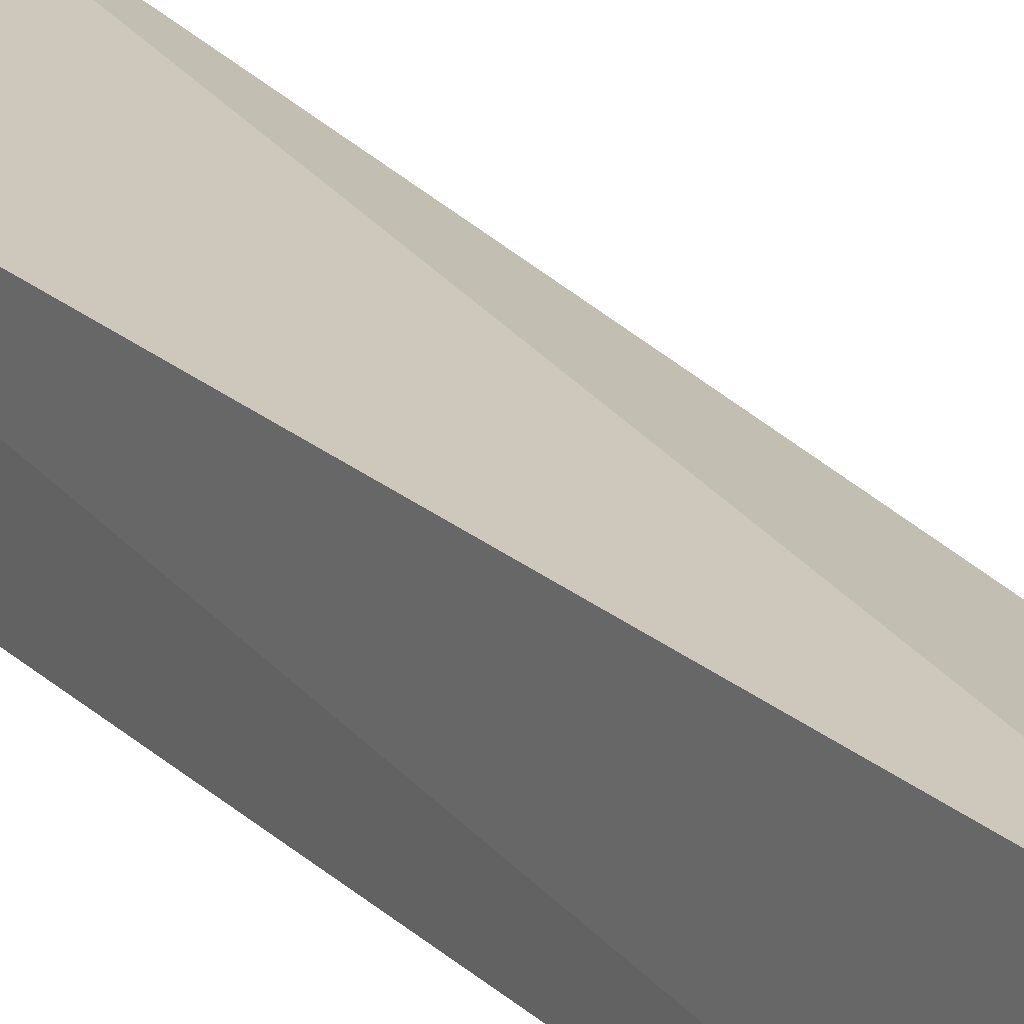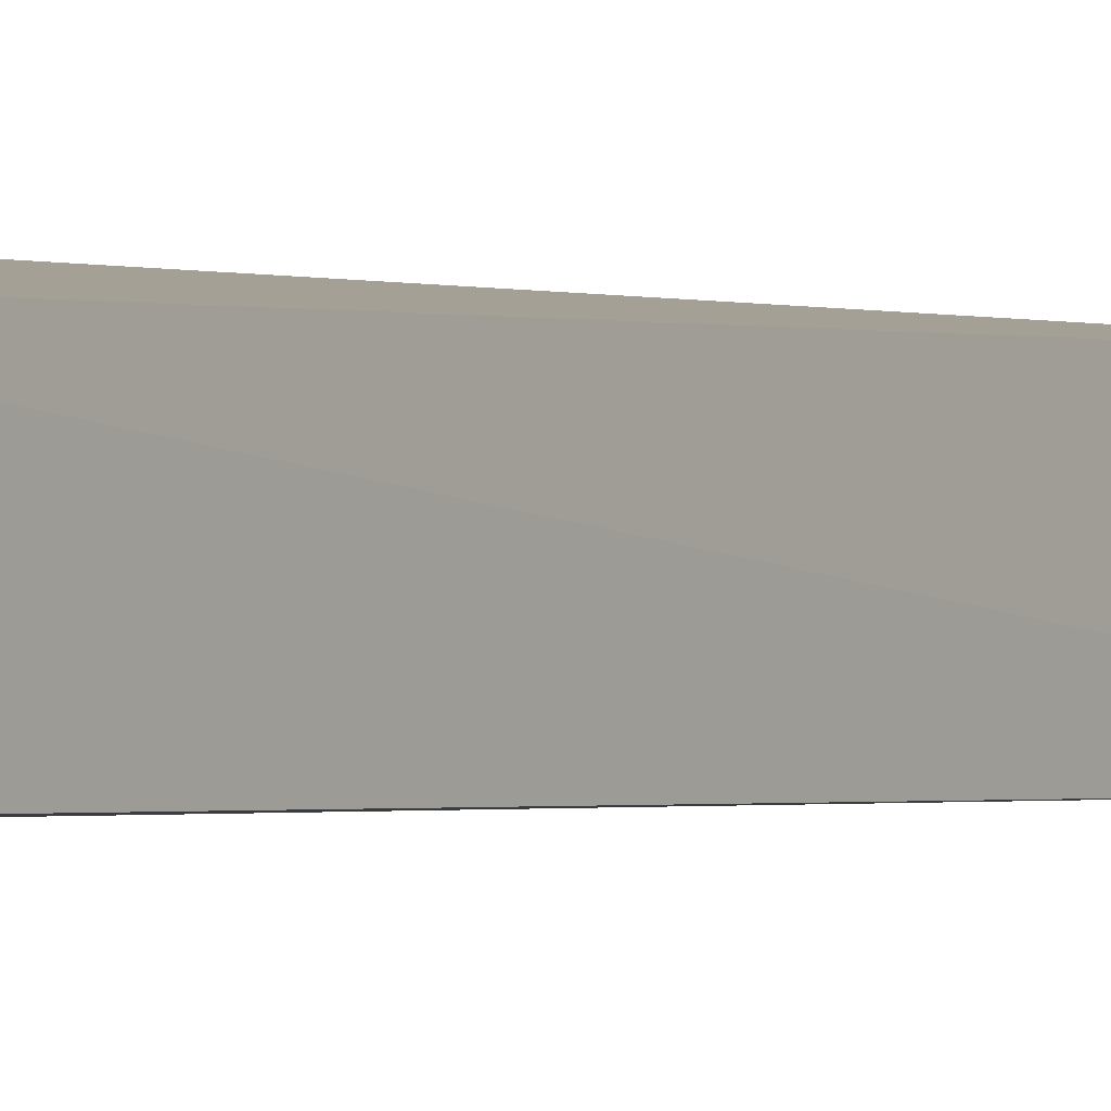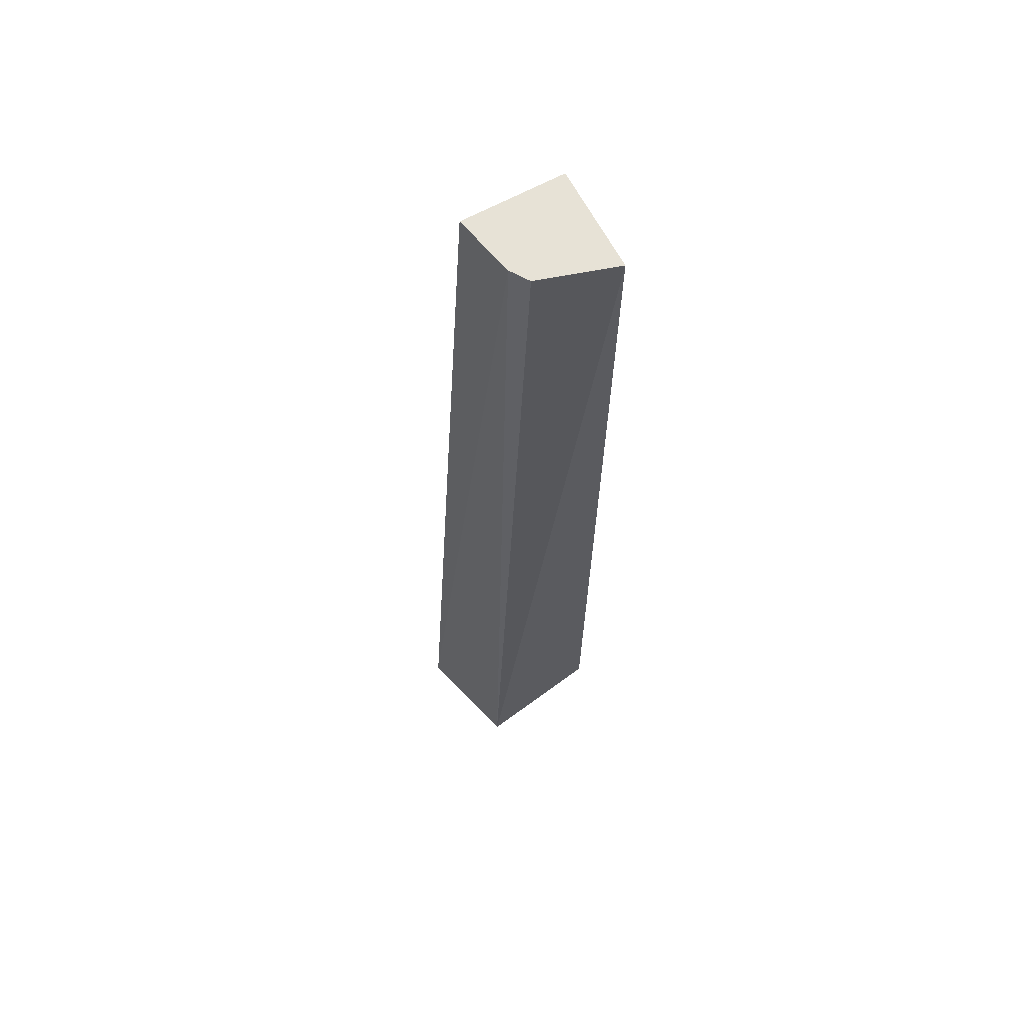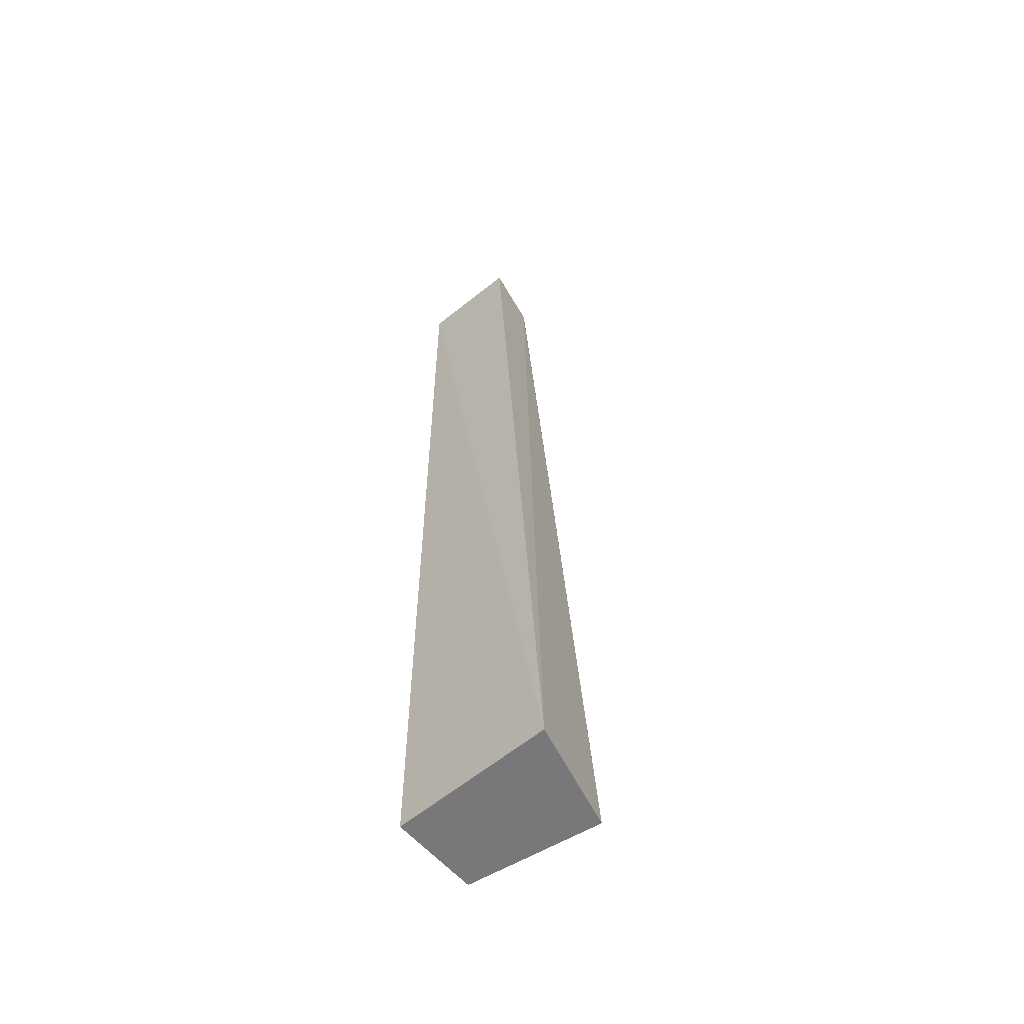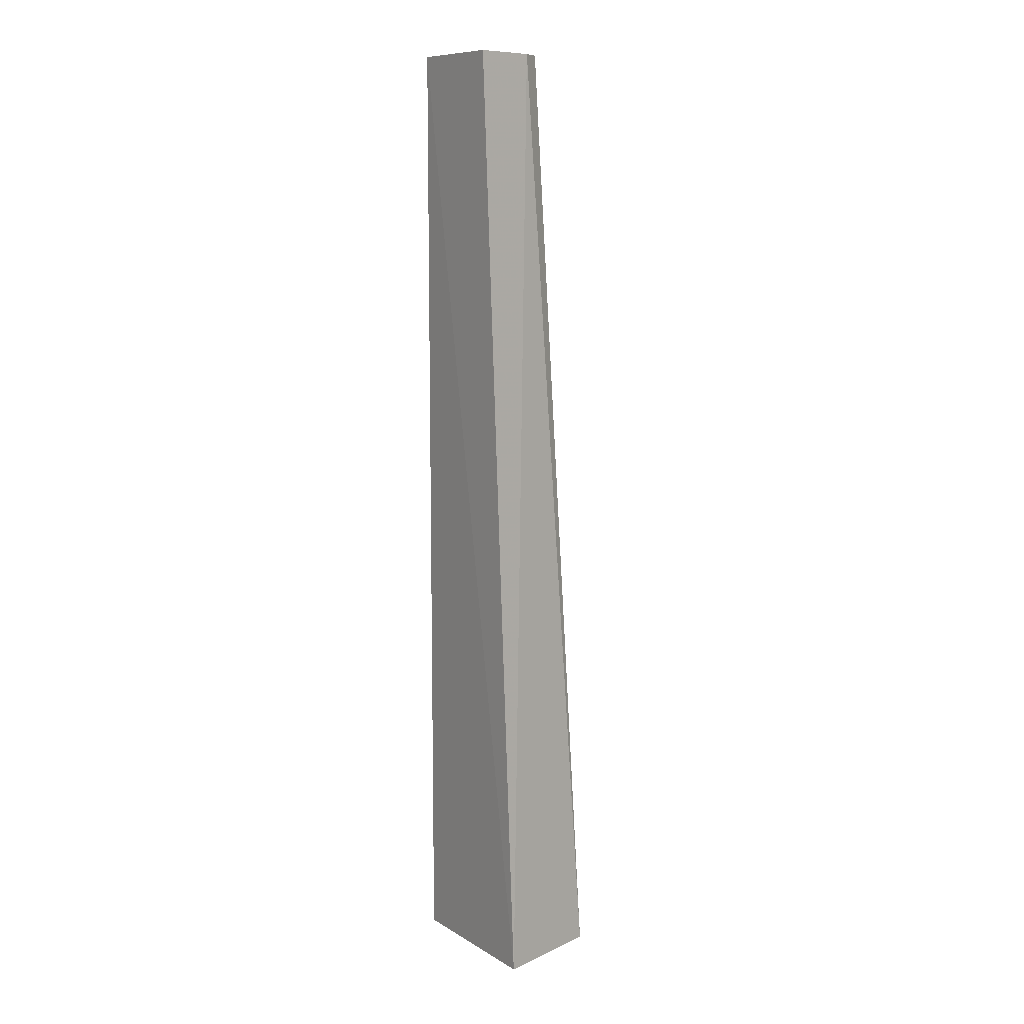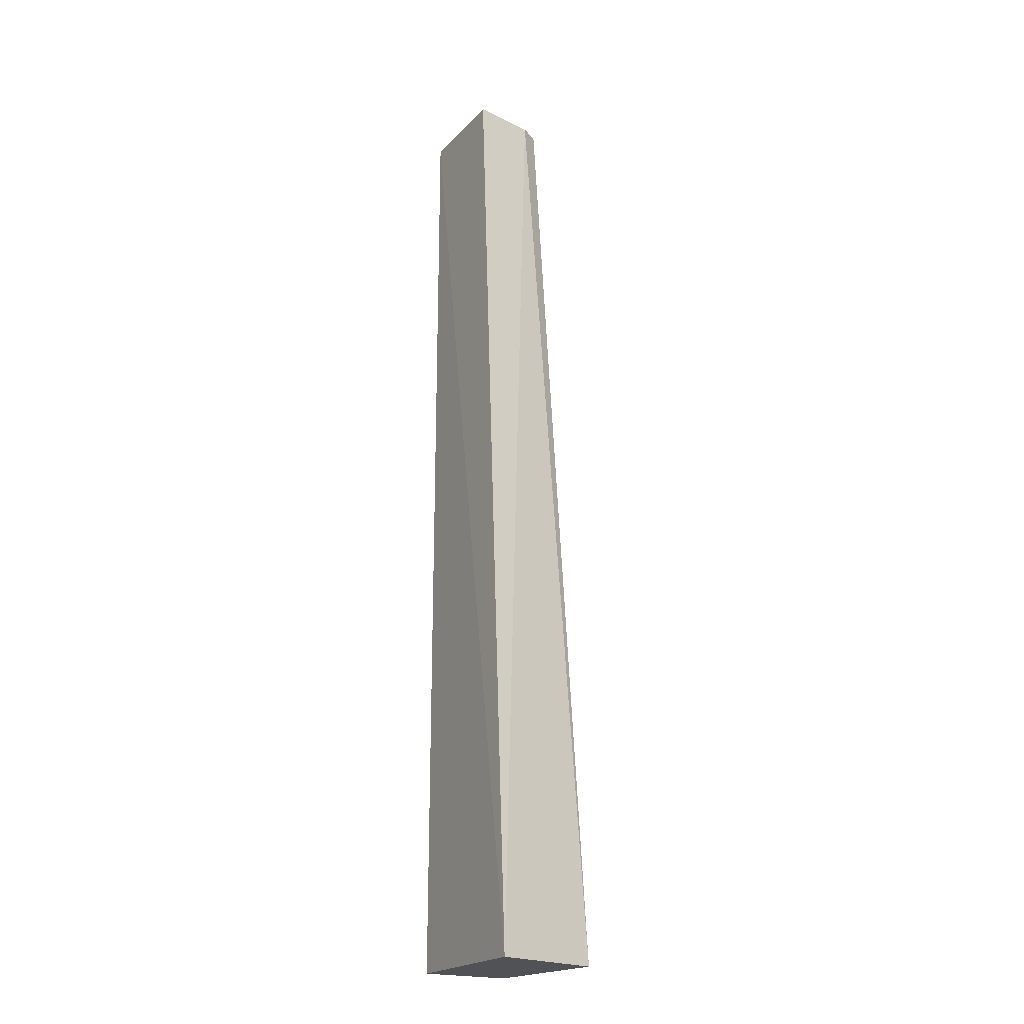
<metadata>
{"format":"obj","ext":"obj","renderer":"f3d","projection":"perspective","resolution":1024,"background":"white","views":[{"elev":20.8,"azim":-30.7,"up":"+Y"},{"elev":-1.1,"azim":-147.5,"up":"+Y"},{"elev":63.5,"azim":150.9,"up":"+Z"},{"elev":-57.5,"azim":40.0,"up":"+Z"},{"elev":9.7,"azim":54.5,"up":"+Z"},{"elev":-20.9,"azim":59.6,"up":"+Z"}]}
</metadata>
<code>
v 0.09774 -0.009818 0.4015
v 0.1482 -0.01314 -0.4167
v 0.1245 0.08146 -0.4167
v 0.01303 0.08083 0.4015
v 0.01003 -0.01003 -0.4167
v 0.07805 0.05989 0.4015
v 0.08773 0.04407 0.4015
v 0.01003 -0.01003 0.4015
v 0.01003 0.06573 -0.4167
f 5 3 2
f 6 3 4
f 6 4 1
f 7 1 2
f 7 2 3
f 7 6 1
f 7 3 6
f 8 5 2
f 8 2 1
f 8 1 4
f 9 4 3
f 9 3 5
f 9 8 4
f 9 5 8

</code>
